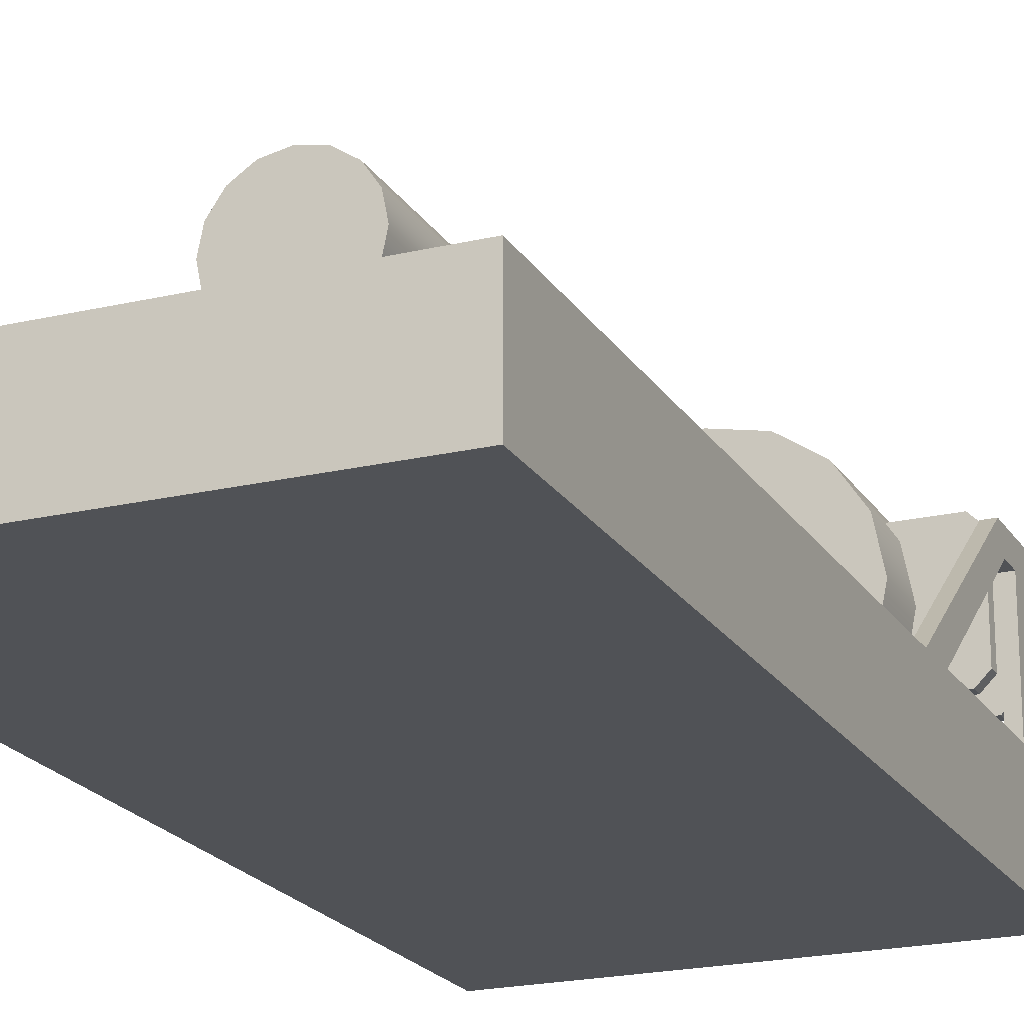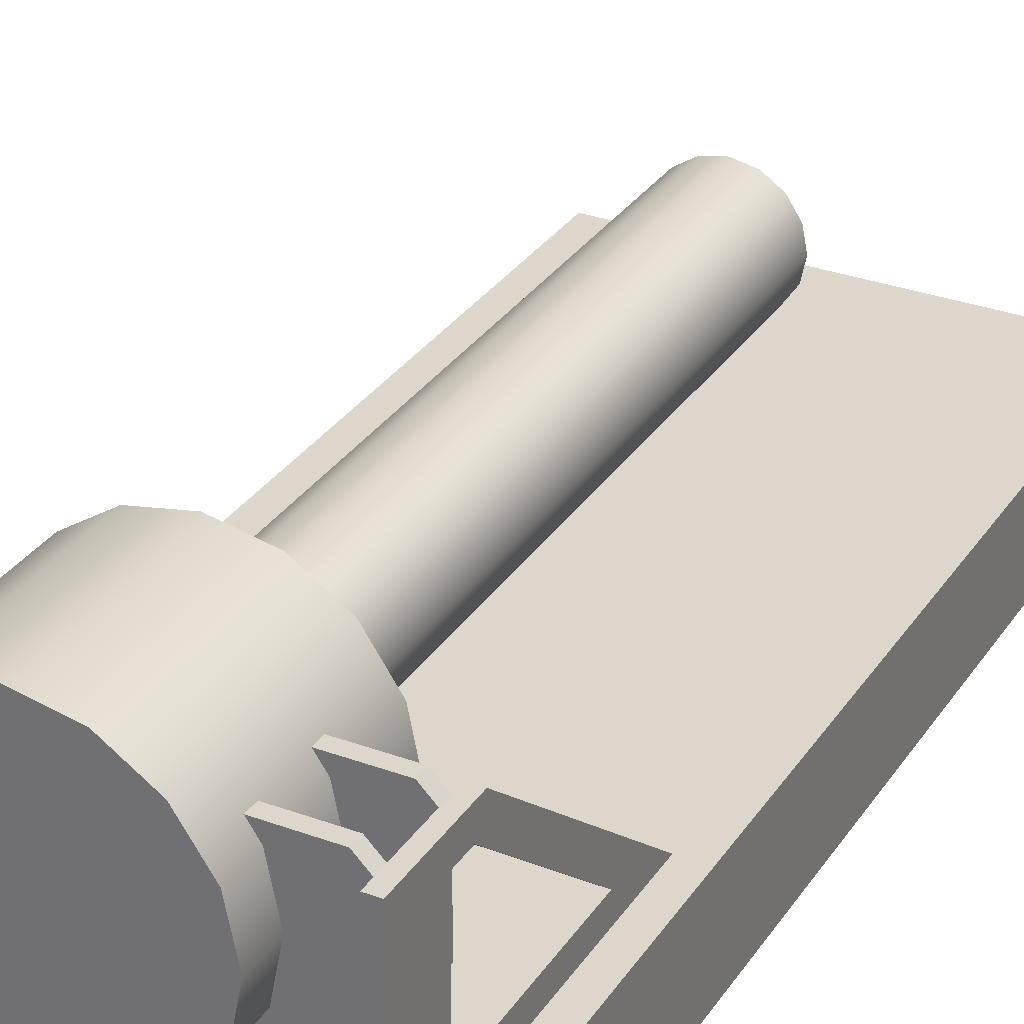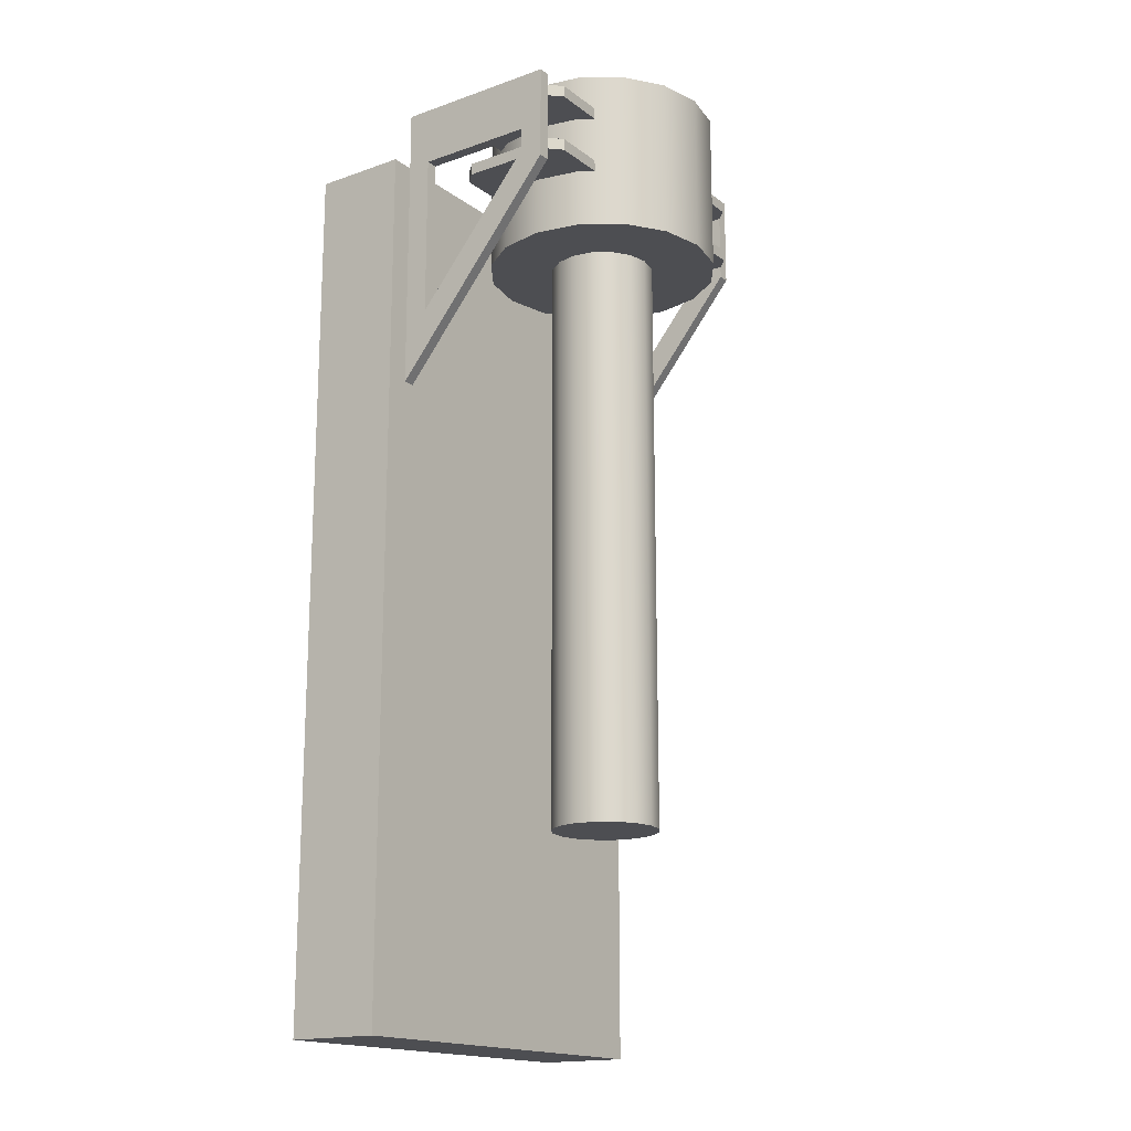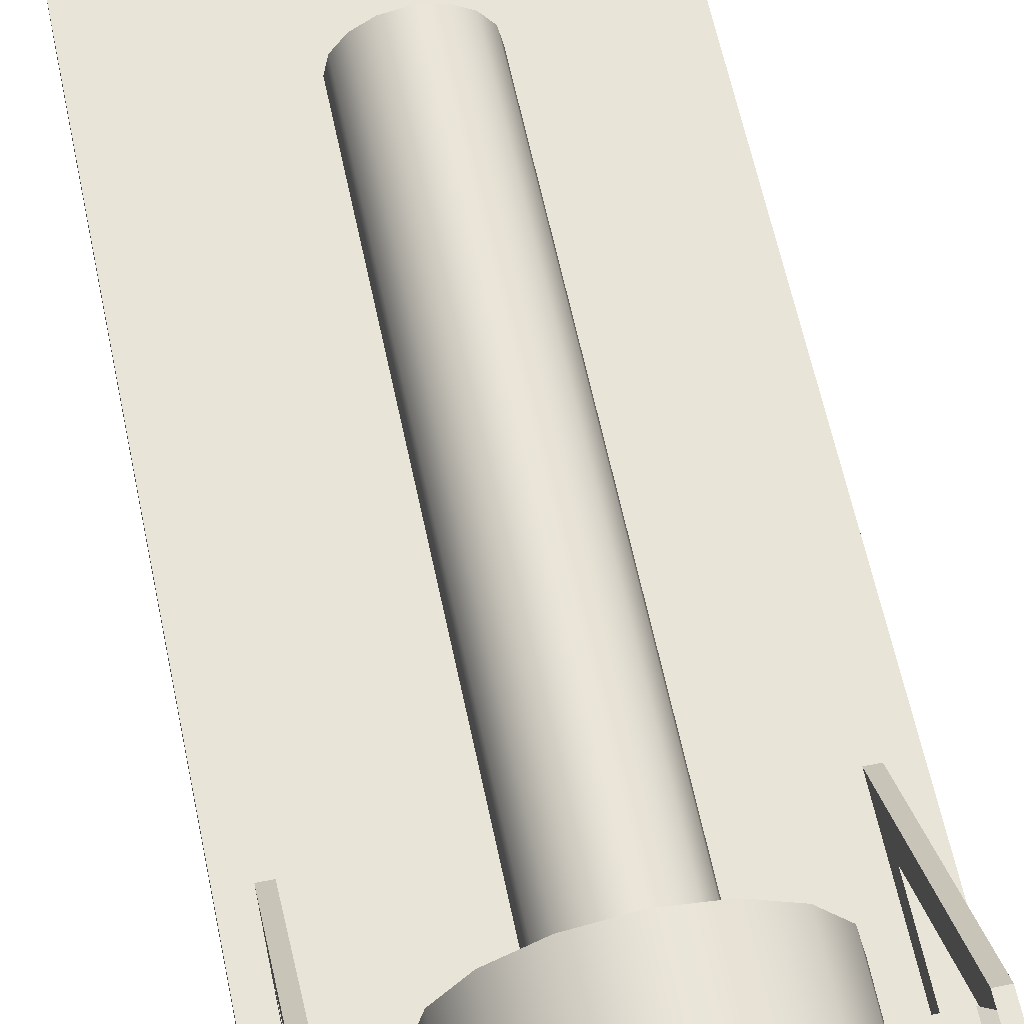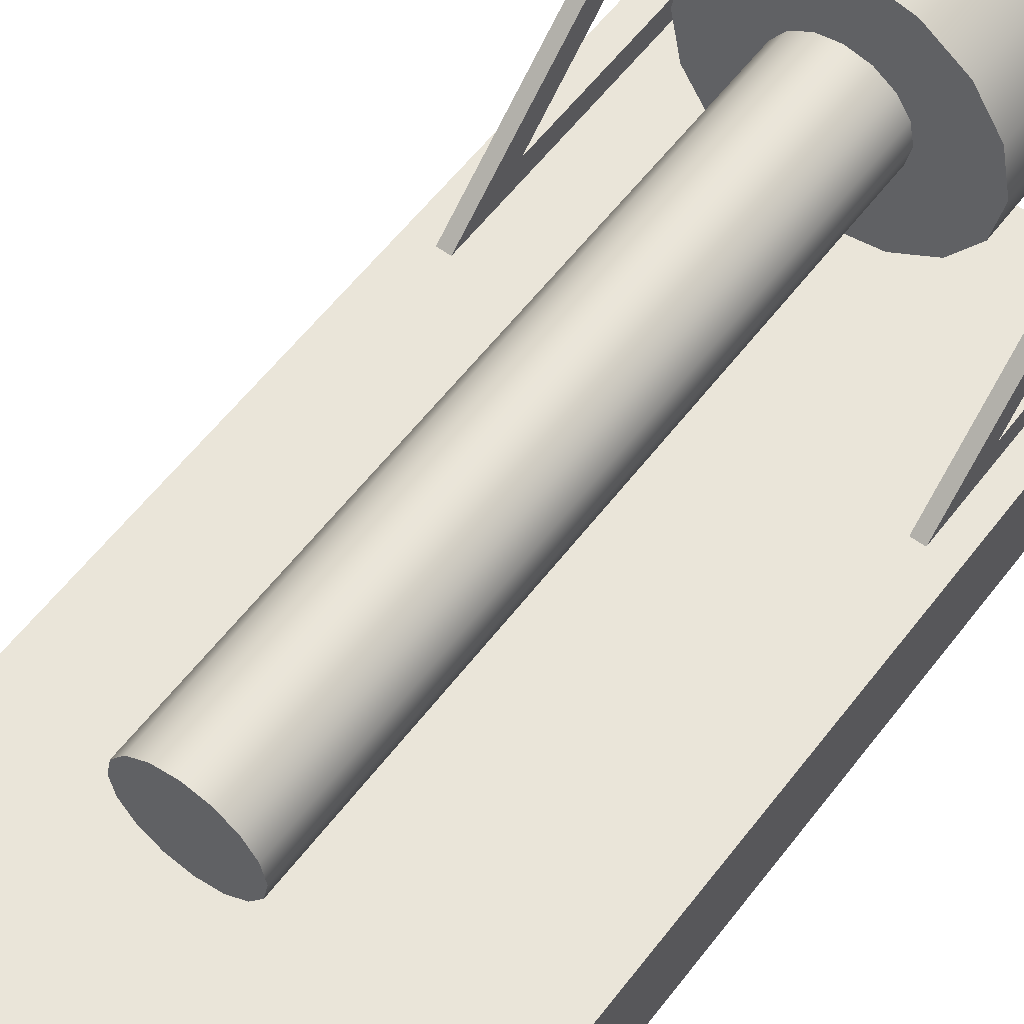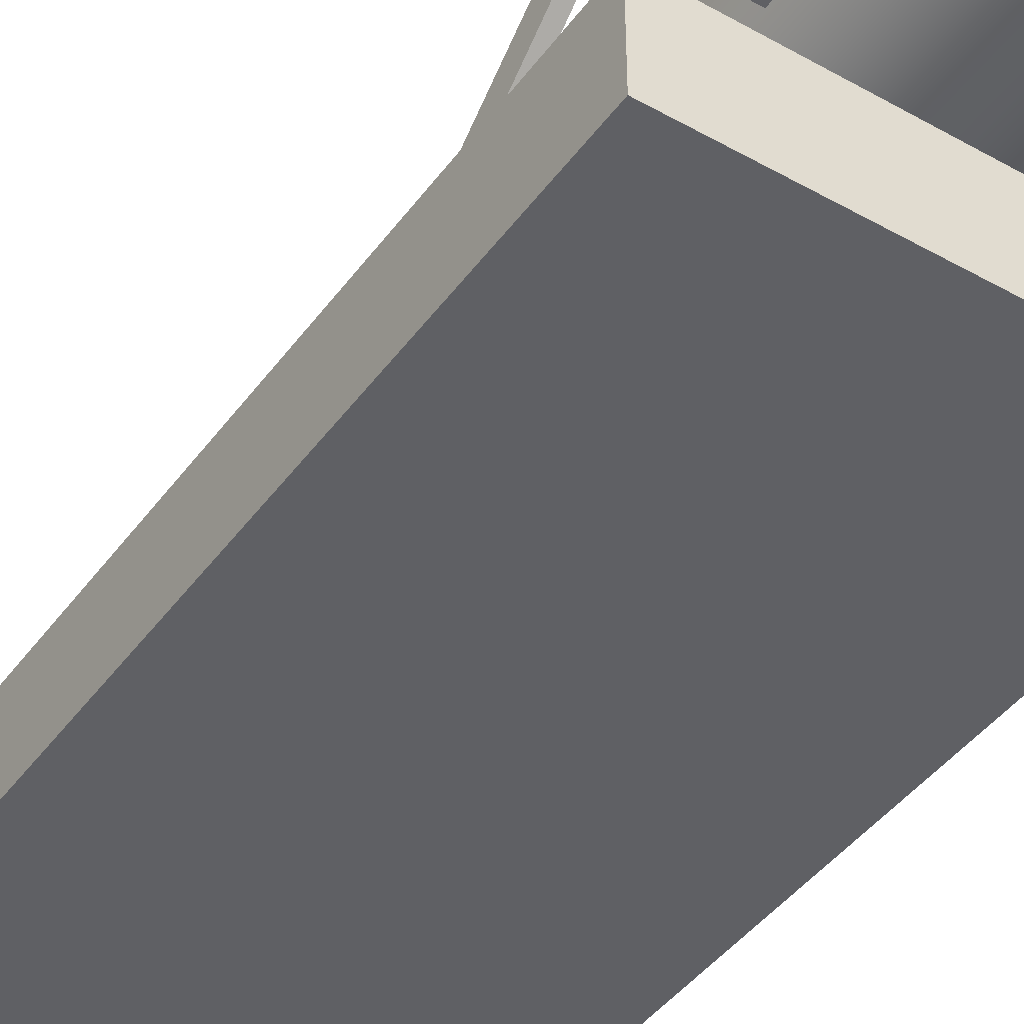
<metadata>
{"format":"obj","ext":"obj","renderer":"f3d","projection":"perspective","resolution":1024,"background":"white","views":[{"elev":-20.6,"azim":-156.8,"up":"+Y"},{"elev":30.8,"azim":27.8,"up":"+Y"},{"elev":-17.1,"azim":125.1,"up":"+Z"},{"elev":61.3,"azim":-11.8,"up":"+Y"},{"elev":57.8,"azim":-143.1,"up":"+Y"},{"elev":-43.5,"azim":-33.5,"up":"+Y"}]}
</metadata>
<code>
v  0 -0 0
v  0.0318 0.0318 0
v  0.0416 0.0172 0
v  0.045 -0 0
v  -0 0.045 0
v  0.0172 0.0416 0
v  -0.0318 0.0318 0
v  -0.0172 0.0416 0
v  -0.045 0 0
v  -0.0416 0.0172 0
v  -0.0318 -0.0318 0
v  -0.0416 -0.0172 0
v  0 -0.045 0
v  -0.0172 -0.0416 0
v  0.0318 -0.0318 0
v  0.0172 -0.0416 0
v  0.0416 -0.0172 0
v  0.0416 0.0172 0.5
v  0.045 -0 0.5
v  0.0318 0.0318 0.5
v  0.0172 0.0416 0.5
v  -0 0.045 0.5
v  -0.0172 0.0416 0.5
v  -0.0318 0.0318 0.5
v  -0.0416 0.0172 0.5
v  -0.045 0 0.5
v  -0.0416 -0.0172 0.5
v  -0.0318 -0.0318 0.5
v  -0.0172 -0.0416 0.5
v  0 -0.045 0.5
v  0.0172 -0.0416 0.5
v  0.0318 -0.0318 0.5
v  0.0416 -0.0172 0.5
v  0 -0 0.5
g Mat05
f 1 2 3 4
f 1 5 6 2
f 1 7 8 5
f 1 9 10 7
f 1 11 12 9
f 1 13 14 11
f 1 15 16 13
f 1 4 17 15
f 4 3 18 19
f 3 2 20 18
f 2 6 21 20
f 6 5 22 21
f 5 8 23 22
f 8 7 24 23
f 7 10 25 24
f 10 9 26 25
f 9 12 27 26
f 12 11 28 27
f 11 14 29 28
f 14 13 30 29
f 13 16 31 30
f 16 15 32 31
f 15 17 33 32
f 17 4 19 33
f 34 33 19 18
f 34 18 20 21
f 34 21 22 23
f 34 23 24 25
f 34 25 26 27
f 34 27 28 29
f 34 29 30 31
f 34 31 32 33
v  0 -0 0.5
v  0.0707 0.0707 0.5
v  0.0924 0.0383 0.5
v  0.1 -0 0.5
v  -0 0.1 0.5
v  0.0383 0.0924 0.5
v  -0.0707 0.0707 0.5
v  -0.0383 0.0924 0.5
v  -0.1 -0 0.5
v  -0.0924 0.0383 0.5
v  -0.0707 -0.0707 0.5
v  -0.0924 -0.0383 0.5
v  0 -0.1 0.5
v  -0.0383 -0.0924 0.5
v  0.0707 -0.0707 0.5
v  0.0383 -0.0924 0.5
v  0.0924 -0.0383 0.5
v  0.0924 0.0383 0.64
v  0.1 -0 0.64
v  0.0707 0.0707 0.64
v  0.0383 0.0924 0.64
v  -0 0.1 0.64
v  -0.0383 0.0924 0.64
v  -0.0707 0.0707 0.64
v  -0.0924 0.0383 0.64
v  -0.1 -0 0.64
v  -0.0924 -0.0383 0.64
v  -0.0707 -0.0707 0.64
v  -0.0383 -0.0924 0.64
v  0 -0.1 0.64
v  0.0383 -0.0924 0.64
v  0.0707 -0.0707 0.64
v  0.0924 -0.0383 0.64
v  0 -0 0.64
g Cylinder11
f 35 36 37 38
f 35 39 40 36
f 35 41 42 39
f 35 43 44 41
f 35 45 46 43
f 35 47 48 45
f 35 49 50 47
f 35 38 51 49
f 38 37 52 53
f 37 36 54 52
f 36 40 55 54
f 40 39 56 55
f 39 42 57 56
f 42 41 58 57
f 41 44 59 58
f 44 43 60 59
f 43 46 61 60
f 46 45 62 61
f 45 48 63 62
f 48 47 64 63
f 47 50 65 64
f 50 49 66 65
f 49 51 67 66
f 51 38 53 67
f 68 67 53 52
f 68 52 54 55
f 68 55 56 57
f 68 57 58 59
f 68 59 60 61
f 68 61 62 63
f 68 63 64 65
f 68 65 66 67
v  -0.15 -0.1 0.37
v  -0.15 0.04 0.54
v  -0.14 0.04 0.54
v  -0.14 -0.1 0.37
v  -0.15 0.04 0.62
v  -0.14 0.04 0.62
v  -0.15 -0.1 0.62
v  -0.14 -0.1 0.62
v  -0.15 -0.08 0.57
v  -0.15 0.02 0.57
v  -0.14 0.02 0.57
v  -0.14 -0.08 0.57
v  -0.15 0.02 0.55
v  -0.14 0.02 0.55
v  -0.15 -0.08 0.43
v  -0.14 -0.08 0.43
g Line18
f 69 70 71 72
f 70 73 74 71
f 73 75 76 74
f 75 69 72 76
f 77 78 79 80
f 78 81 82 79
f 81 83 84 82
f 83 77 80 84
f 83 70 69 77
f 75 78 77 69
f 81 73 70 83
f 78 75 73 81
f 84 80 76 72
f 84 72 71 82
f 82 71 74 79
f 79 74 76 80
v  0.14 -0.1 0.37
v  0.14 0.04 0.54
v  0.15 0.04 0.54
v  0.15 -0.1 0.37
v  0.14 0.04 0.62
v  0.15 0.04 0.62
v  0.14 -0.1 0.62
v  0.15 -0.1 0.62
v  0.14 -0.08 0.57
v  0.14 0.02 0.57
v  0.15 0.02 0.57
v  0.15 -0.08 0.57
v  0.14 0.02 0.55
v  0.15 0.02 0.55
v  0.14 -0.08 0.43
v  0.15 -0.08 0.43
g Line19
f 85 86 87 88
f 86 89 90 87
f 89 91 92 90
f 91 85 88 92
f 93 94 95 96
f 94 97 98 95
f 97 99 100 98
f 99 93 96 100
f 99 86 85 93
f 91 94 93 85
f 97 89 86 99
f 94 91 89 97
f 100 96 92 88
f 100 88 87 98
f 98 87 90 95
f 95 90 92 96
v  -0.17 -0.1 -0.17
v  0.17 -0.1 -0.17
v  0.17 -0.18 -0.17
v  -0.17 -0.18 -0.17
v  0.17 -0.1 0.57
v  0.17 -0.18 0.57
v  -0.17 -0.1 0.57
v  -0.17 -0.18 0.57
g Line17
f 101 102 103 104
f 102 105 106 103
f 105 107 108 106
f 107 101 104 108
f 105 102 101 107
f 106 108 104 103
v  -0.14 -0.04 0.6
v  -0.13 -0.05 0.6
v  -0.13 -0.05 0.61
v  -0.14 -0.04 0.61
v  0.13 -0.05 0.6
v  0.13 -0.05 0.61
v  0.14 -0.04 0.6
v  0.14 -0.04 0.61
v  0.14 0.04 0.6
v  0.14 0.04 0.61
v  0.13 0.05 0.6
v  0.13 0.05 0.61
v  -0.13 0.05 0.6
v  -0.13 0.05 0.61
v  -0.14 0.04 0.6
v  -0.14 0.04 0.61
g Line21
f 109 110 111 112
f 110 113 114 111
f 113 115 116 114
f 115 117 118 116
f 117 119 120 118
f 119 121 122 120
f 121 123 124 122
f 123 109 112 124
f 121 119 109 123
f 119 113 110 109
f 119 117 115 113
f 122 124 112 120
f 120 112 111 114
f 120 114 116 118
v  -0.14 -0.04 0.55
v  -0.13 -0.05 0.55
v  -0.13 -0.05 0.56
v  -0.14 -0.04 0.56
v  0.13 -0.05 0.55
v  0.13 -0.05 0.56
v  0.14 -0.04 0.55
v  0.14 -0.04 0.56
v  0.14 0.04 0.55
v  0.14 0.04 0.56
v  0.13 0.05 0.55
v  0.13 0.05 0.56
v  -0.13 0.05 0.55
v  -0.13 0.05 0.56
v  -0.14 0.04 0.55
v  -0.14 0.04 0.56
g Line20
f 125 126 127 128
f 126 129 130 127
f 129 131 132 130
f 131 133 134 132
f 133 135 136 134
f 135 137 138 136
f 137 139 140 138
f 139 125 128 140
f 137 135 125 139
f 135 129 126 125
f 135 133 131 129
f 138 140 128 136
f 136 128 127 130
f 136 130 132 134

</code>
